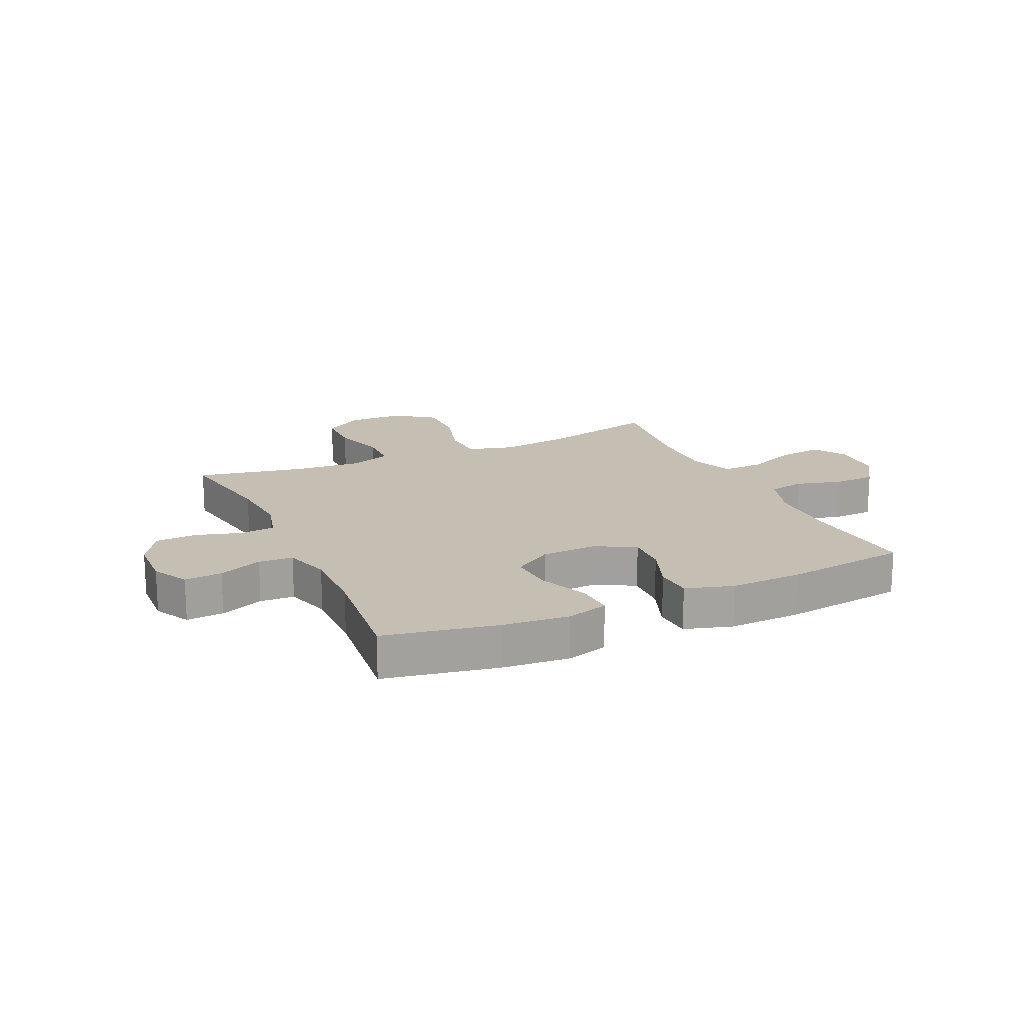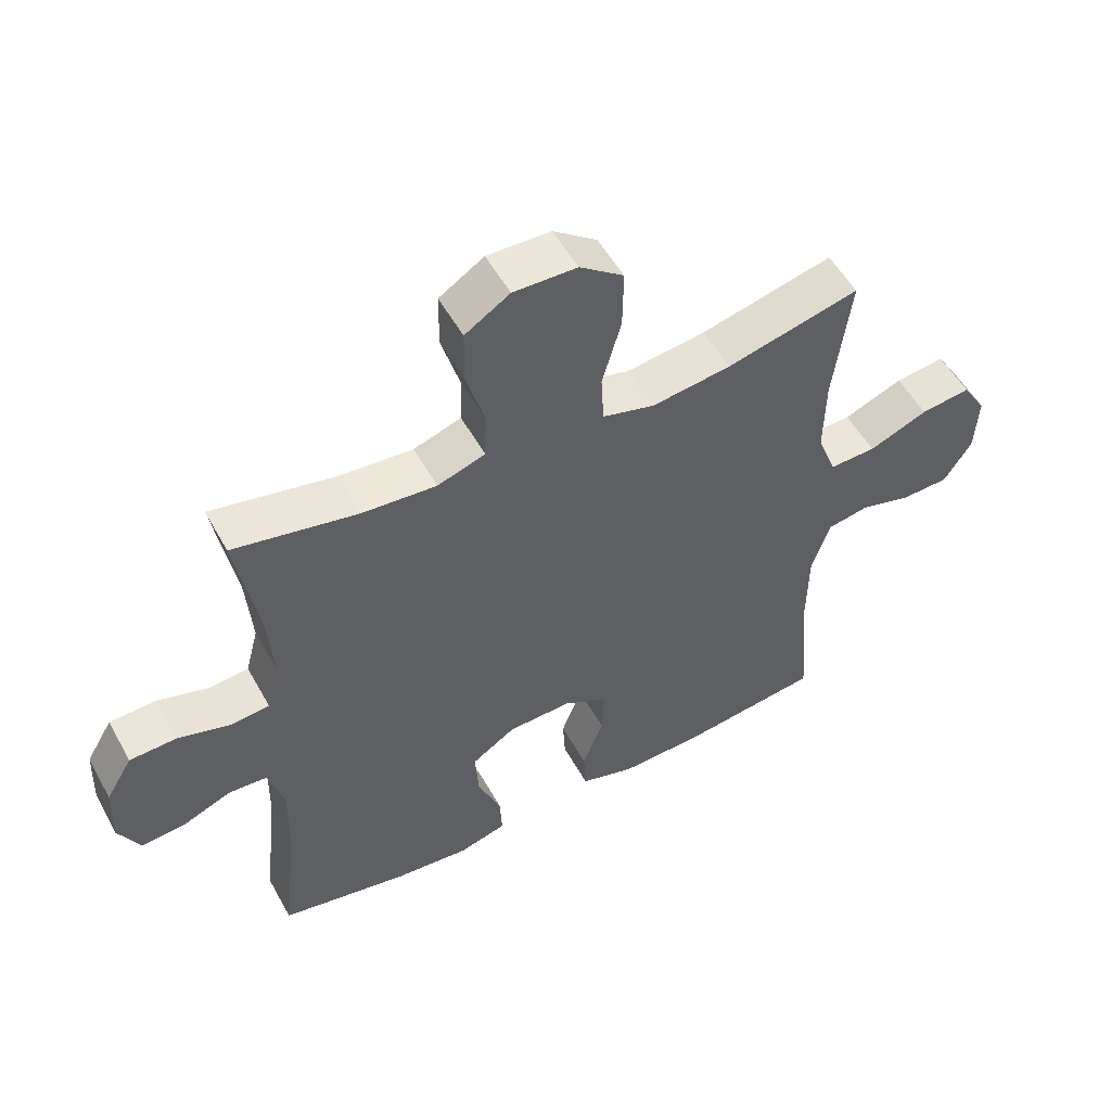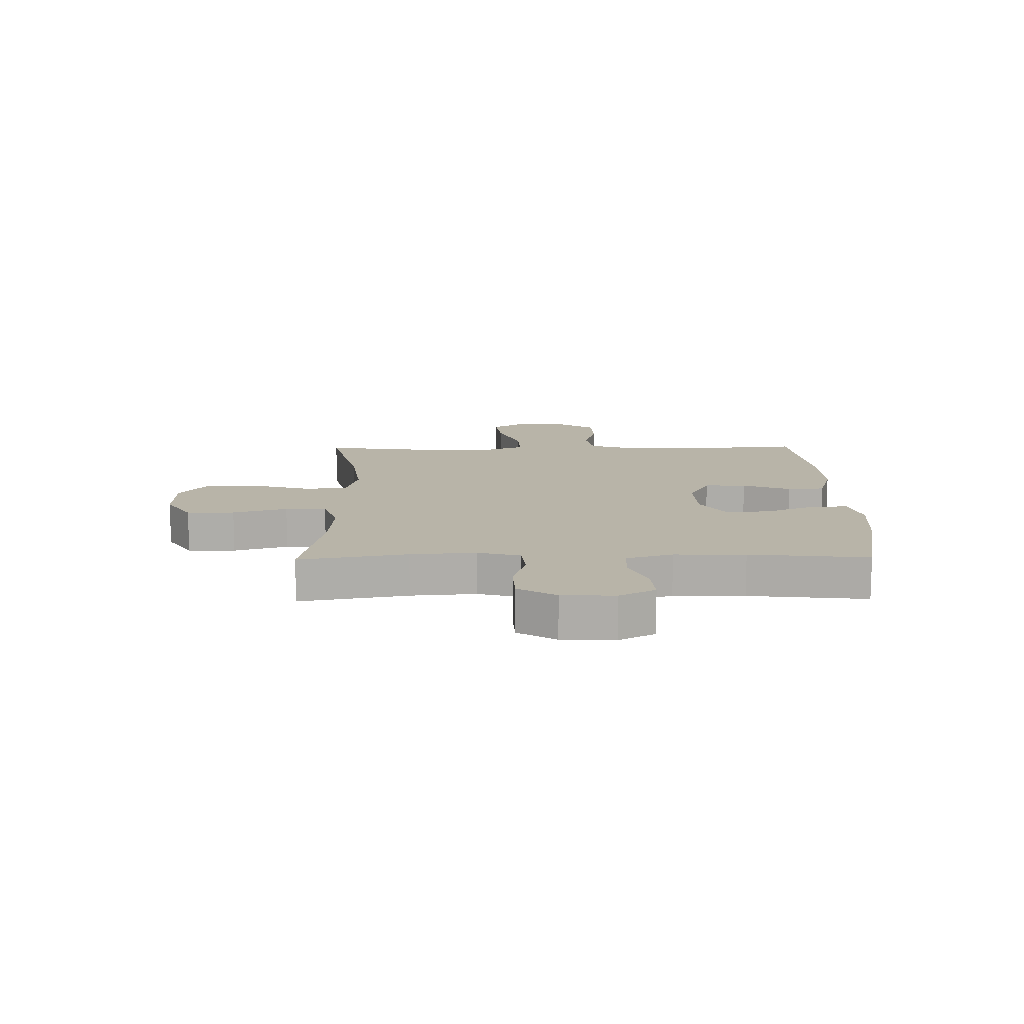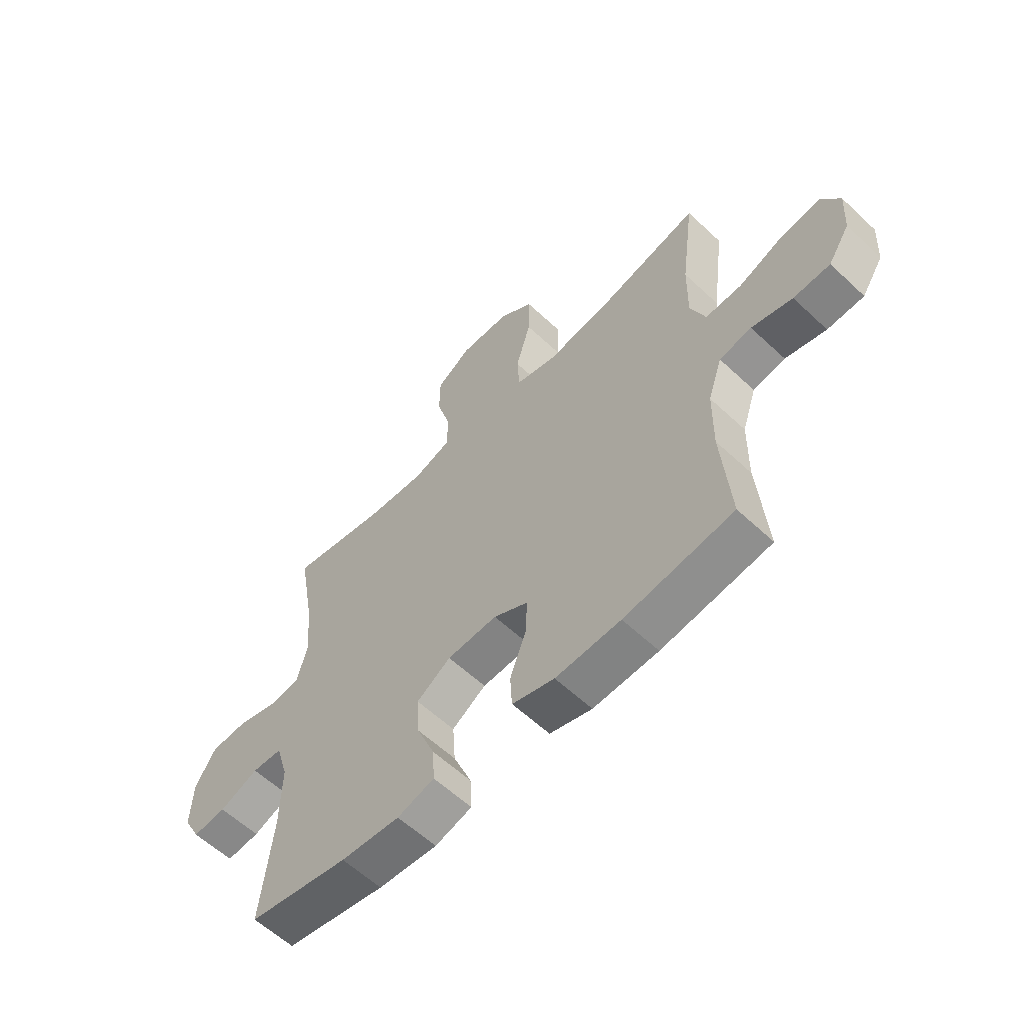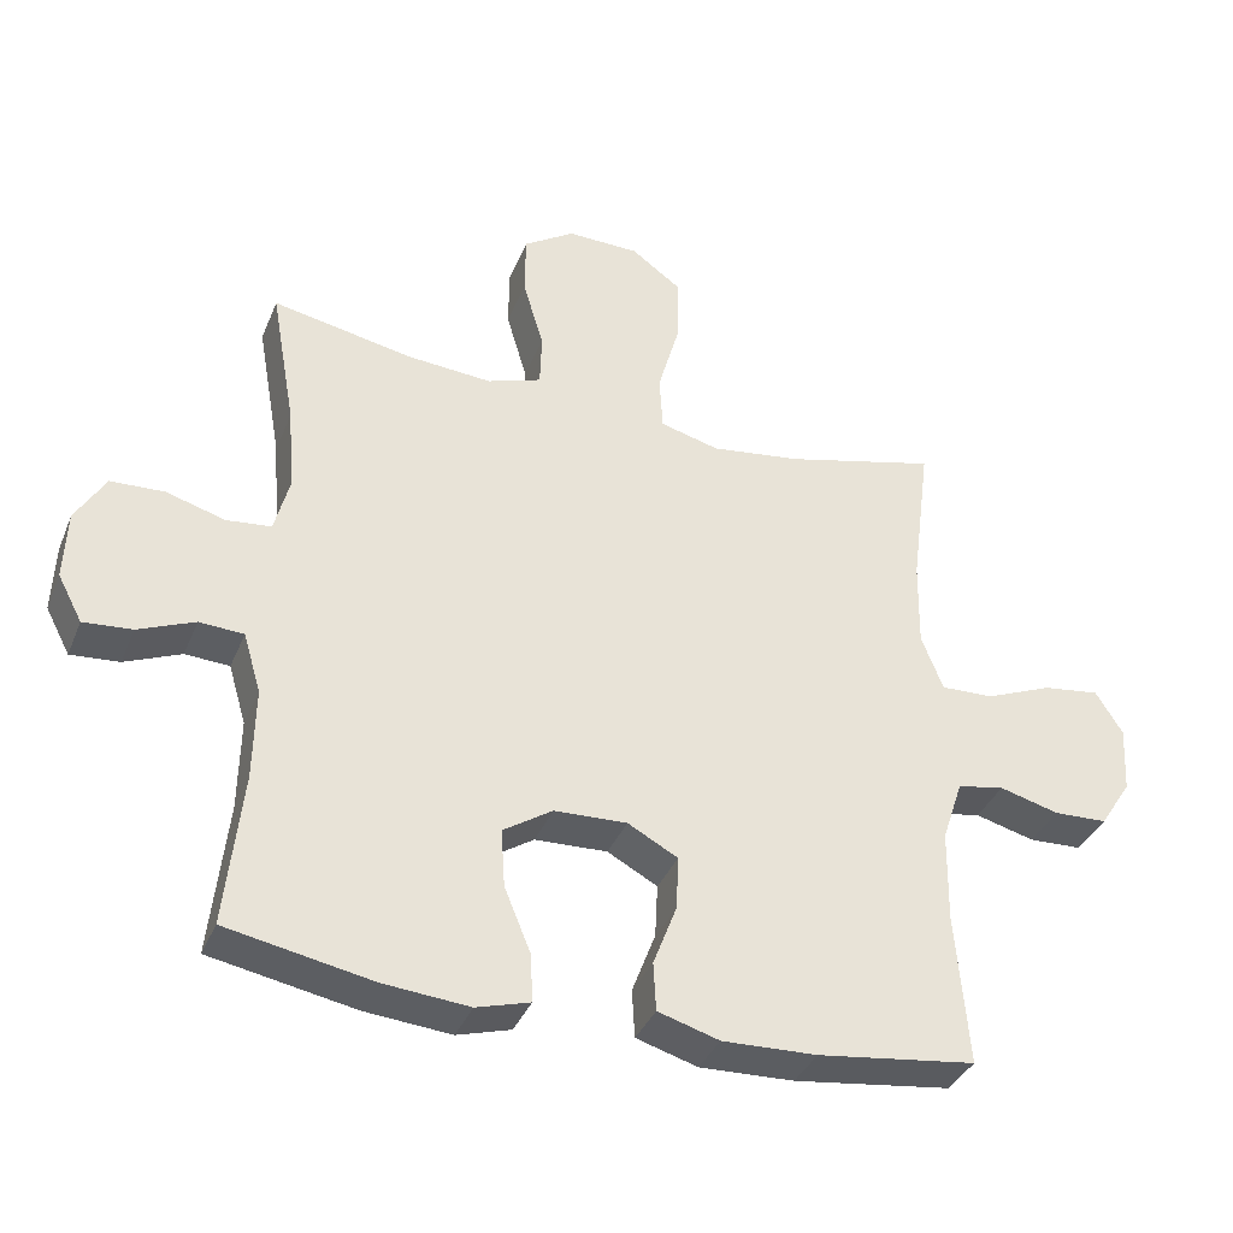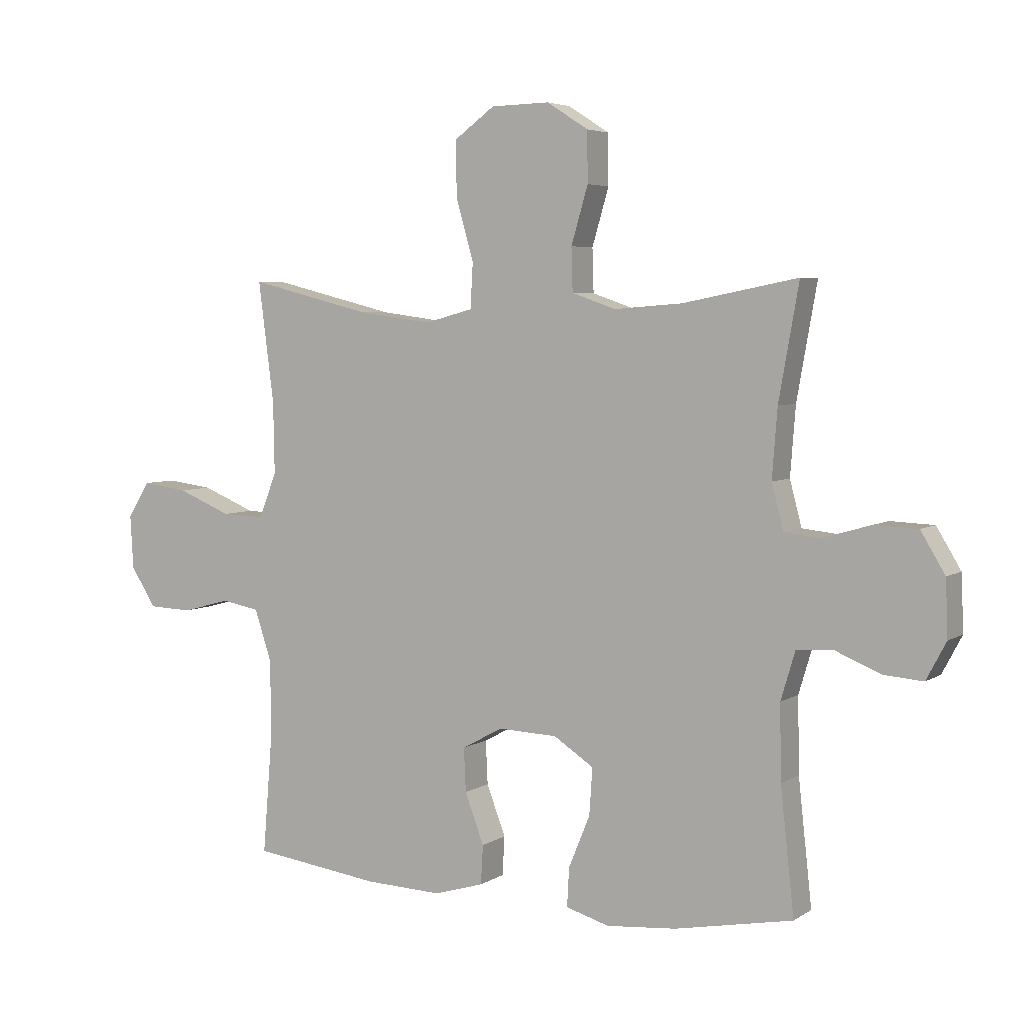
<metadata>
{"format":"obj","ext":"obj","renderer":"f3d","projection":"perspective","resolution":1024,"background":"white","views":[{"elev":17.6,"azim":155.4,"up":"+Y"},{"elev":52.9,"azim":151.6,"up":"+Z"},{"elev":13.0,"azim":89.1,"up":"+Y"},{"elev":-59.3,"azim":-133.9,"up":"+Z"},{"elev":-36.5,"azim":159.4,"up":"+Z"},{"elev":4.8,"azim":28.7,"up":"+Z"}]}
</metadata>
<code>
o path1506_path1506.001
v -0.4688 0.0375 0.2615
v -0.4668 0.0375 0.1382
v -0.497 0.0375 0.06058
v -0.5712 0.0375 0.06301
v -0.6648 0.0375 0.1013
v -0.7442 0.0375 0.1117
v -0.7822 0.0375 0.05087
v -0.7769 0.0375 -0.04284
v -0.7328 0.0375 -0.1106
v -0.658 0.0375 -0.1135
v -0.5747 0.0375 -0.09119
v -0.5092 0.0375 -0.1032
v -0.4801 0.0375 -0.1905
v -0.4783 0.0375 -0.3192
v -0.4958 0.0375 -0.5319
v -0.2742 0.0375 -0.5612
v -0.1418 0.0375 -0.566
v -0.05576 0.0375 -0.5404
v -0.05199 0.0375 -0.4729
v -0.08484 0.0375 -0.3861
v -0.08832 0.0375 -0.3108
v -0.01807 0.0375 -0.2727
v 0.08365 0.0375 -0.2766
v 0.153 0.0375 -0.3218
v 0.1475 0.0375 -0.4026
v 0.1106 0.0375 -0.4925
v 0.1071 0.0375 -0.5596
v 0.1822 0.0375 -0.5813
v 0.3025 0.0375 -0.5707
v 0.5061 0.0375 -0.5319
v 0.4826 0.0375 -0.3165
v 0.4803 0.0375 -0.1878
v 0.5051 0.0375 -0.1041
v 0.5671 0.0375 -0.1004
v 0.646 0.0375 -0.1331
v 0.7141 0.0375 -0.1385
v 0.7484 0.0375 -0.07383
v 0.7445 0.0375 0.02263
v 0.7027 0.0375 0.09208
v 0.6282 0.0375 0.09529
v 0.5452 0.0375 0.07105
v 0.483 0.0375 0.07768
v 0.4624 0.0375 0.1556
v 0.4714 0.0375 0.2735
v 0.5061 0.0375 0.4698
v 0.3086 0.0375 0.4311
v 0.1909 0.0375 0.422
v 0.1149 0.0375 0.448
v 0.1126 0.0375 0.5228
v 0.1415 0.0375 0.621
v 0.1406 0.0375 0.7077
v 0.06934 0.0375 0.7534
v -0.03172 0.0375 0.7512
v -0.1016 0.0375 0.7001
v -0.1002 0.0375 0.6056
v -0.07 0.0375 0.4999
v -0.07431 0.0375 0.4221
v -0.157 0.0375 0.4
v -0.2838 0.0375 0.4169
v -0.4958 0.0375 0.4698
v -0.4688 -0.0375 0.2615
v -0.4668 -0.0375 0.1382
v -0.497 -0.0375 0.06058
v -0.5712 -0.0375 0.06301
v -0.6648 -0.0375 0.1013
v -0.7442 -0.0375 0.1117
v -0.7822 -0.0375 0.05087
v -0.7769 -0.0375 -0.04284
v -0.7328 -0.0375 -0.1106
v -0.658 -0.0375 -0.1135
v -0.5747 -0.0375 -0.09119
v -0.5092 -0.0375 -0.1032
v -0.4801 -0.0375 -0.1905
v -0.4783 -0.0375 -0.3192
v -0.4958 -0.0375 -0.5319
v -0.2742 -0.0375 -0.5612
v -0.1418 -0.0375 -0.566
v -0.05576 -0.0375 -0.5404
v -0.05199 -0.0375 -0.4729
v -0.08484 -0.0375 -0.3861
v -0.08832 -0.0375 -0.3108
v -0.01807 -0.0375 -0.2727
v 0.08365 -0.0375 -0.2766
v 0.153 -0.0375 -0.3218
v 0.1475 -0.0375 -0.4026
v 0.1106 -0.0375 -0.4925
v 0.1071 -0.0375 -0.5596
v 0.1822 -0.0375 -0.5813
v 0.3025 -0.0375 -0.5707
v 0.5061 -0.0375 -0.5319
v 0.4826 -0.0375 -0.3165
v 0.4803 -0.0375 -0.1878
v 0.5051 -0.0375 -0.1041
v 0.5671 -0.0375 -0.1004
v 0.646 -0.0375 -0.1331
v 0.7141 -0.0375 -0.1385
v 0.7484 -0.0375 -0.07383
v 0.7445 -0.0375 0.02263
v 0.7027 -0.0375 0.09208
v 0.6282 -0.0375 0.09529
v 0.5452 -0.0375 0.07105
v 0.483 -0.0375 0.07768
v 0.4624 -0.0375 0.1556
v 0.4714 -0.0375 0.2735
v 0.5061 -0.0375 0.4698
v 0.3086 -0.0375 0.4311
v 0.1909 -0.0375 0.422
v 0.1149 -0.0375 0.448
v 0.1126 -0.0375 0.5228
v 0.1415 -0.0375 0.621
v 0.1406 -0.0375 0.7077
v 0.06934 -0.0375 0.7534
v -0.03172 -0.0375 0.7512
v -0.1016 -0.0375 0.7001
v -0.1002 -0.0375 0.6056
v -0.07 -0.0375 0.4999
v -0.07431 -0.0375 0.4221
v -0.157 -0.0375 0.4
v -0.2838 -0.0375 0.4169
v -0.4958 -0.0375 0.4698
v 0.1406 0.0375 0.7077
v 0.06934 0.0375 0.7534
v -0.03172 0.0375 0.7512
v -0.1016 0.0375 0.7001
v 0.1415 0.0375 0.621
v -0.1002 0.0375 0.6056
v 0.1126 0.0375 0.5228
v -0.07 0.0375 0.4999
v 0.1149 0.0375 0.448
v 0.1149 0.0375 0.448
v -0.07431 0.0375 0.4221
v -0.07431 0.0375 0.4221
v 0.5061 0.0375 0.4698
v 0.5061 0.0375 0.4698
v 0.3086 0.0375 0.4311
v 0.1909 0.0375 0.422
v -0.2838 0.0375 0.4169
v -0.4958 0.0375 0.4698
v -0.4958 0.0375 0.4698
v -0.157 0.0375 0.4
v 0.4714 0.0375 0.2735
v -0.4688 0.0375 0.2615
v 0.4624 0.0375 0.1556
v -0.4668 0.0375 0.1382
v 0.483 0.0375 0.07768
v 0.483 0.0375 0.07768
v -0.497 0.0375 0.06058
v -0.497 0.0375 0.06058
v -0.6648 0.0375 0.1013
v -0.7442 0.0375 0.1117
v -0.7442 0.0375 0.1117
v -0.7822 0.0375 0.05087
v -0.5712 0.0375 0.06301
v 0.7027 0.0375 0.09208
v 0.6282 0.0375 0.09529
v 0.5452 0.0375 0.07105
v 0.7445 0.0375 0.02263
v -0.7769 0.0375 -0.04284
v 0.7484 0.0375 -0.07383
v -0.7328 0.0375 -0.1106
v 0.7141 0.0375 -0.1385
v 0.7141 0.0375 -0.1385
v -0.5747 0.0375 -0.09119
v -0.5092 0.0375 -0.1032
v -0.5092 0.0375 -0.1032
v -0.658 0.0375 -0.1135
v 0.646 0.0375 -0.1331
v 0.5671 0.0375 -0.1004
v 0.5051 0.0375 -0.1041
v 0.5051 0.0375 -0.1041
v -0.4801 0.0375 -0.1905
v 0.4803 0.0375 -0.1878
v 0.4826 0.0375 -0.3165
v -0.01807 0.0375 -0.2727
v 0.08365 0.0375 -0.2766
v -0.4783 0.0375 -0.3192
v -0.08832 0.0375 -0.3108
v -0.08832 0.0375 -0.3108
v 0.153 0.0375 -0.3218
v 0.153 0.0375 -0.3218
v -0.08484 0.0375 -0.3861
v 0.1475 0.0375 -0.4026
v -0.05199 0.0375 -0.4729
v 0.1106 0.0375 -0.4925
v 0.5061 0.0375 -0.5319
v 0.5061 0.0375 -0.5319
v -0.05576 0.0375 -0.5404
v -0.05576 0.0375 -0.5404
v 0.1071 0.0375 -0.5596
v 0.1071 0.0375 -0.5596
v -0.4958 0.0375 -0.5319
v -0.4958 0.0375 -0.5319
v -0.1418 0.0375 -0.566
v -0.2742 0.0375 -0.5612
v 0.3025 0.0375 -0.5707
v 0.1822 0.0375 -0.5813
v 0.1406 -0.0375 0.7077
v 0.06934 -0.0375 0.7534
v -0.03172 -0.0375 0.7512
v -0.1016 -0.0375 0.7001
v 0.1415 -0.0375 0.621
v -0.1002 -0.0375 0.6056
v 0.1126 -0.0375 0.5228
v -0.07 -0.0375 0.4999
v 0.1149 -0.0375 0.448
v 0.1149 -0.0375 0.448
v -0.07431 -0.0375 0.4221
v -0.07431 -0.0375 0.4221
v 0.5061 -0.0375 0.4698
v 0.5061 -0.0375 0.4698
v 0.3086 -0.0375 0.4311
v 0.1909 -0.0375 0.422
v -0.2838 -0.0375 0.4169
v -0.4958 -0.0375 0.4698
v -0.4958 -0.0375 0.4698
v -0.157 -0.0375 0.4
v 0.4714 -0.0375 0.2735
v -0.4688 -0.0375 0.2615
v 0.4624 -0.0375 0.1556
v -0.4668 -0.0375 0.1382
v 0.483 -0.0375 0.07768
v 0.483 -0.0375 0.07768
v -0.497 -0.0375 0.06058
v -0.497 -0.0375 0.06058
v -0.6648 -0.0375 0.1013
v -0.7442 -0.0375 0.1117
v -0.7442 -0.0375 0.1117
v -0.7822 -0.0375 0.05087
v -0.5712 -0.0375 0.06301
v 0.7027 -0.0375 0.09208
v 0.6282 -0.0375 0.09529
v 0.5452 -0.0375 0.07105
v 0.7445 -0.0375 0.02263
v -0.7769 -0.0375 -0.04284
v 0.7484 -0.0375 -0.07383
v -0.7328 -0.0375 -0.1106
v 0.7141 -0.0375 -0.1385
v 0.7141 -0.0375 -0.1385
v -0.5747 -0.0375 -0.09119
v -0.5092 -0.0375 -0.1032
v -0.5092 -0.0375 -0.1032
v -0.658 -0.0375 -0.1135
v 0.646 -0.0375 -0.1331
v 0.5671 -0.0375 -0.1004
v 0.5051 -0.0375 -0.1041
v 0.5051 -0.0375 -0.1041
v -0.4801 -0.0375 -0.1905
v 0.4803 -0.0375 -0.1878
v 0.4826 -0.0375 -0.3165
v -0.01807 -0.0375 -0.2727
v 0.08365 -0.0375 -0.2766
v -0.4783 -0.0375 -0.3192
v -0.08832 -0.0375 -0.3108
v -0.08832 -0.0375 -0.3108
v 0.153 -0.0375 -0.3218
v 0.153 -0.0375 -0.3218
v -0.08484 -0.0375 -0.3861
v 0.1475 -0.0375 -0.4026
v -0.05199 -0.0375 -0.4729
v 0.1106 -0.0375 -0.4925
v 0.5061 -0.0375 -0.5319
v 0.5061 -0.0375 -0.5319
v -0.05576 -0.0375 -0.5404
v -0.05576 -0.0375 -0.5404
v 0.1071 -0.0375 -0.5596
v 0.1071 -0.0375 -0.5596
v -0.4958 -0.0375 -0.5319
v -0.4958 -0.0375 -0.5319
v -0.1418 -0.0375 -0.566
v -0.2742 -0.0375 -0.5612
v 0.3025 -0.0375 -0.5707
v 0.1822 -0.0375 -0.5813
f 240 253 223
f 223 250 220
f 253 250 223
f 212 219 211
f 249 258 271
f 242 234 236
f 247 253 240
f 220 216 213
f 205 203 204
f 202 201 199
f 251 212 207
f 250 251 207
f 265 272 260
f 220 250 216
f 244 243 233
f 242 225 234
f 199 201 198
f 204 203 202
f 233 243 235
f 270 252 267
f 252 253 247
f 218 213 214
f 229 239 223
f 239 229 242
f 211 217 209
f 272 271 258
f 220 213 218
f 257 269 259
f 202 199 200
f 231 244 233
f 225 242 229
f 269 257 270
f 221 245 232
f 251 245 221
f 235 243 237
f 251 248 245
f 231 233 230
f 244 232 245
f 232 244 231
f 225 228 234
f 203 201 202
f 240 223 239
f 258 249 255
f 270 257 252
f 207 205 204
f 255 248 251
f 261 249 271
f 207 212 205
f 252 257 253
f 260 272 258
f 228 225 226
f 216 250 207
f 198 201 197
f 251 219 212
f 211 219 217
f 259 269 263
f 251 221 219
f 248 255 249
f 51 52 112 111
f 52 53 113 112
f 53 54 114 113
f 50 51 111 110
f 54 55 115 114
f 49 50 110 109
f 55 56 116 115
f 130 49 109 206
f 56 132 208 116
f 134 46 106 210
f 47 48 108 107
f 59 139 215 119
f 46 47 107 106
f 57 58 118 117
f 58 59 119 118
f 44 45 105 104
f 60 1 61 120
f 43 44 104 103
f 1 2 62 61
f 146 43 103 222
f 2 148 224 62
f 5 151 227 65
f 6 7 67 66
f 4 5 65 64
f 39 40 100 99
f 40 41 101 100
f 38 39 99 98
f 41 42 102 101
f 3 4 64 63
f 7 8 68 67
f 37 38 98 97
f 8 9 69 68
f 162 37 97 238
f 11 165 241 71
f 10 11 71 70
f 9 10 70 69
f 35 36 96 95
f 34 35 95 94
f 170 34 94 246
f 12 13 73 72
f 32 33 93 92
f 31 32 92 91
f 22 23 83 82
f 13 14 74 73
f 178 22 82 254
f 23 180 256 83
f 20 21 81 80
f 24 25 85 84
f 19 20 80 79
f 25 26 86 85
f 186 31 91 262
f 188 19 79 264
f 26 190 266 86
f 14 192 268 74
f 17 18 78 77
f 16 17 77 76
f 15 16 76 75
f 29 30 90 89
f 28 29 89 88
f 27 28 88 87
f 164 147 177
f 147 144 174
f 177 147 174
f 136 135 143
f 173 195 182
f 166 160 158
f 171 164 177
f 144 137 140
f 129 128 127
f 126 123 125
f 175 131 136
f 174 131 175
f 189 184 196
f 144 140 174
f 168 157 167
f 166 158 149
f 123 122 125
f 128 126 127
f 157 159 167
f 194 191 176
f 176 171 177
f 142 138 137
f 153 147 163
f 163 166 153
f 135 133 141
f 196 182 195
f 144 142 137
f 181 183 193
f 126 124 123
f 155 157 168
f 149 153 166
f 193 194 181
f 145 156 169
f 175 145 169
f 159 161 167
f 175 169 172
f 155 154 157
f 168 169 156
f 156 155 168
f 149 158 152
f 127 126 125
f 164 163 147
f 182 179 173
f 194 176 181
f 131 128 129
f 179 175 172
f 185 195 173
f 131 129 136
f 176 177 181
f 184 182 196
f 152 150 149
f 140 131 174
f 122 121 125
f 175 136 143
f 135 141 143
f 183 187 193
f 175 143 145
f 172 173 179

</code>
